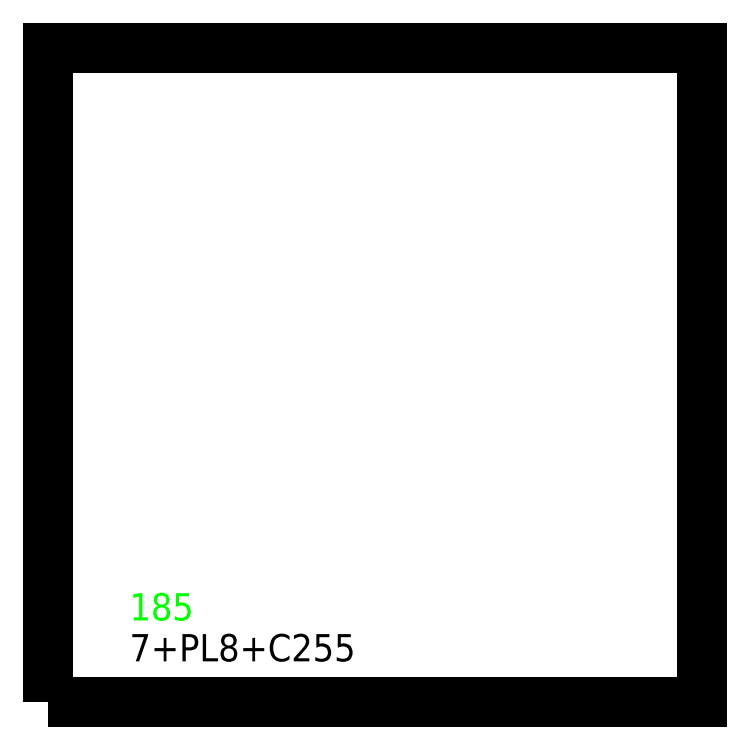
<metadata>
{"format":"dxf","ext":"dxf","renderer":"ezdxf+matplotlib","layout":"modelspace","background":"white","min_lineweight":24,"dpi":150}
</metadata>
<code>
0
SECTION
2
ENTITIES
0
TEXT
8
SCRIBE
10
30
20
30
30
0
40
10
1
185
0
TEXT
8
TEXT
10
30
20
15
30
0
40
10
1
7+PL8+C255
0
POLYLINE
8
CUT
66
1
10
0
20
0
30
0
70
1
0
VERTEX
8
CUT
10
0
20
0
30
0
42
0
0
VERTEX
8
CUT
10
0
20
240
30
0
42
0
0
VERTEX
8
CUT
10
240
20
240
30
0
42
0
0
VERTEX
8
CUT
10
240
20
0
30
0
42
0
0
SEQEND
0
ENDSEC
0
EOF

</code>
